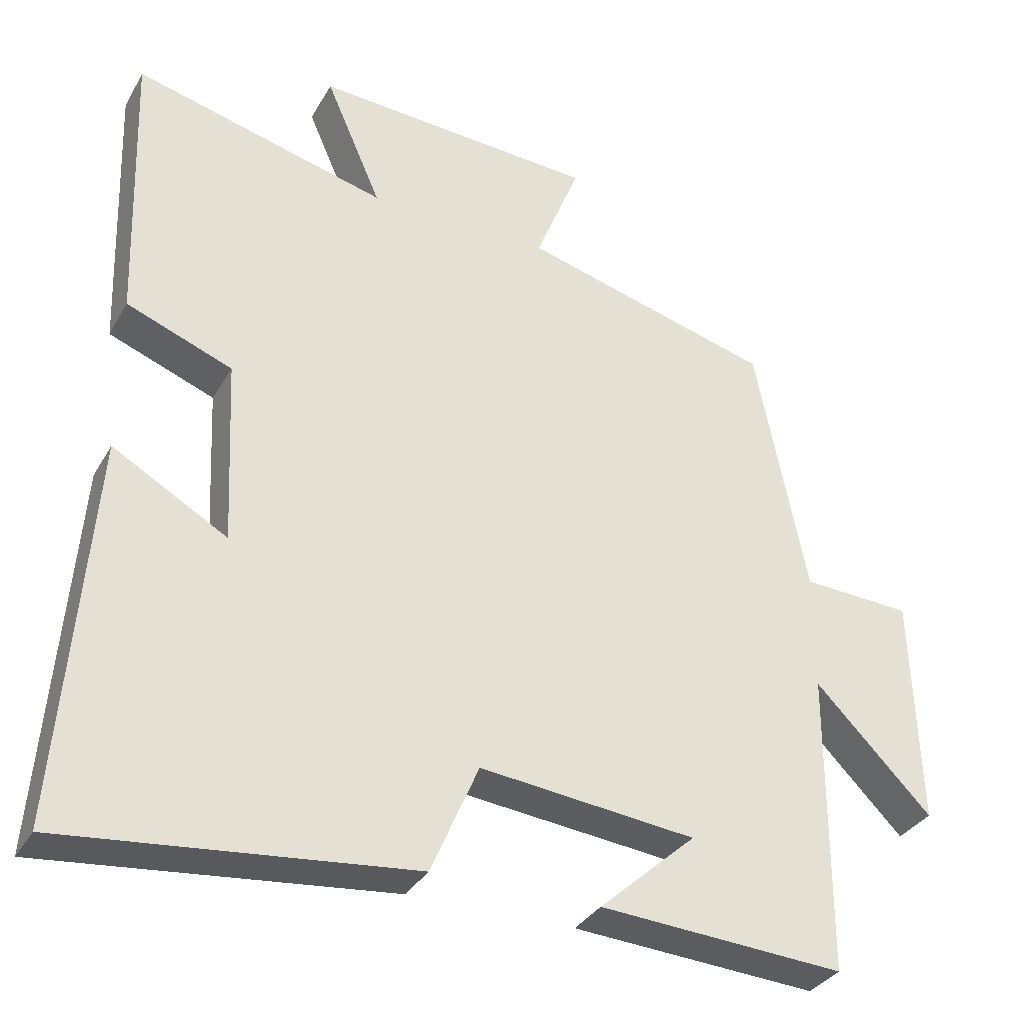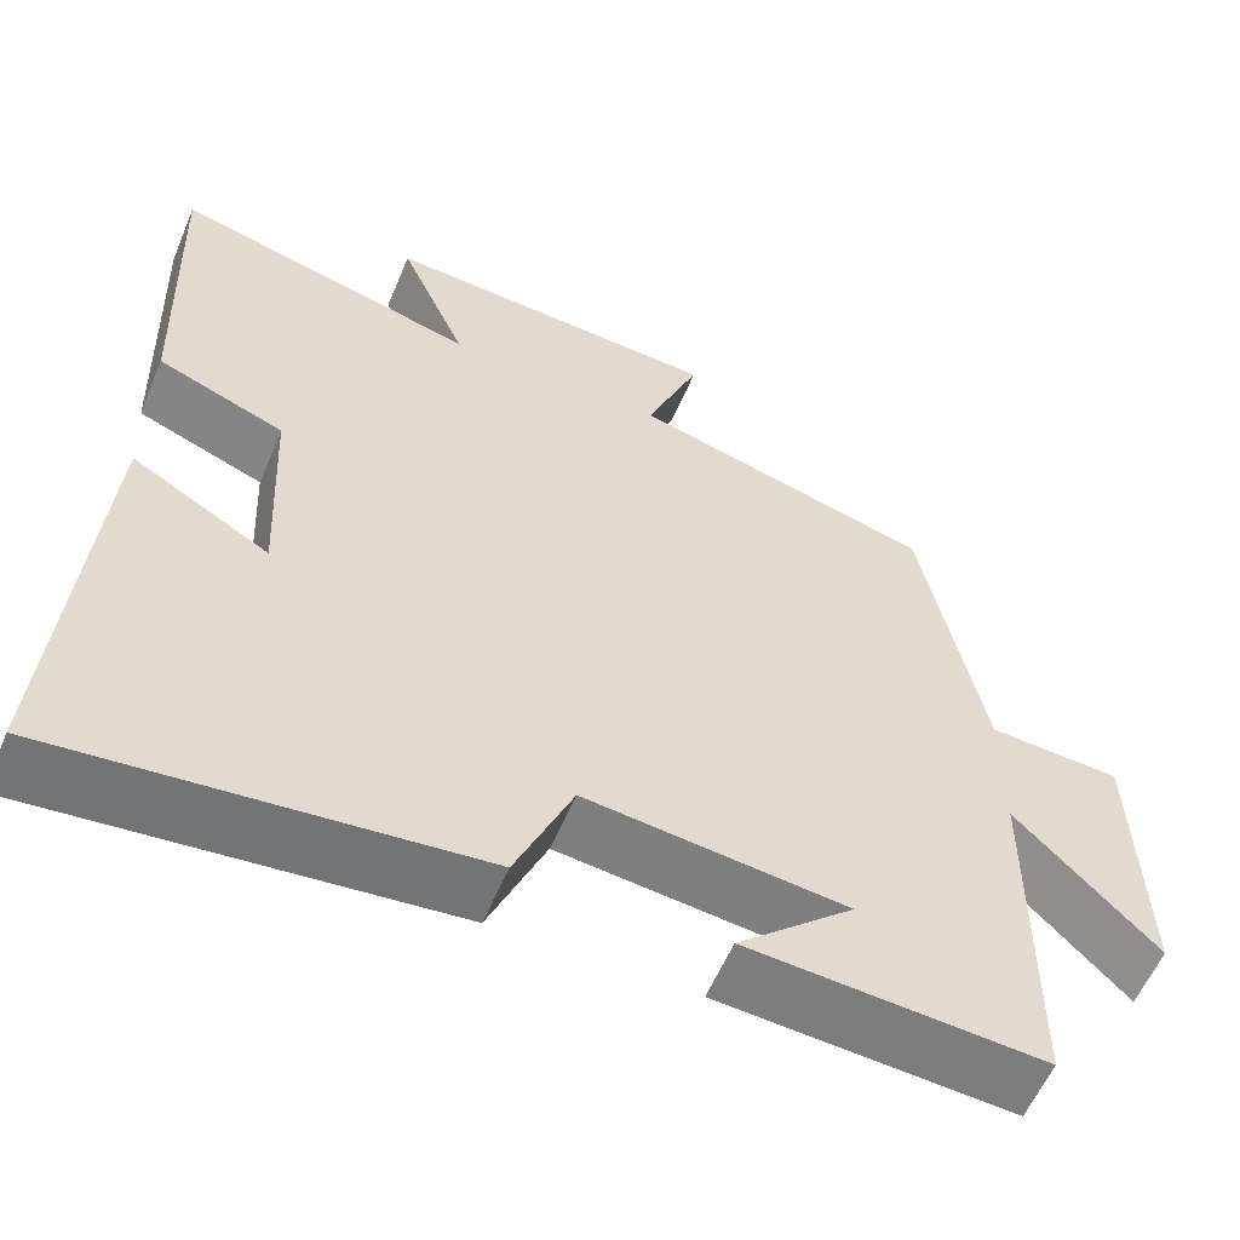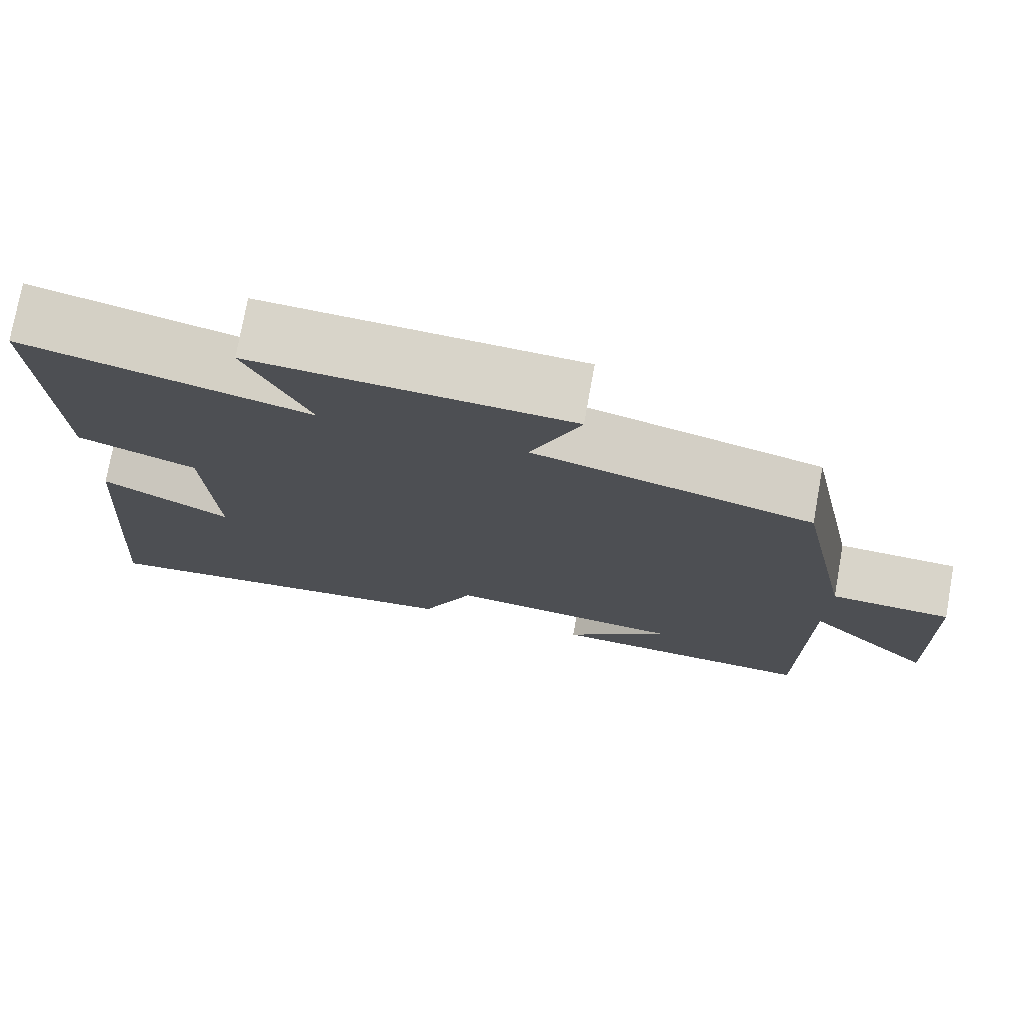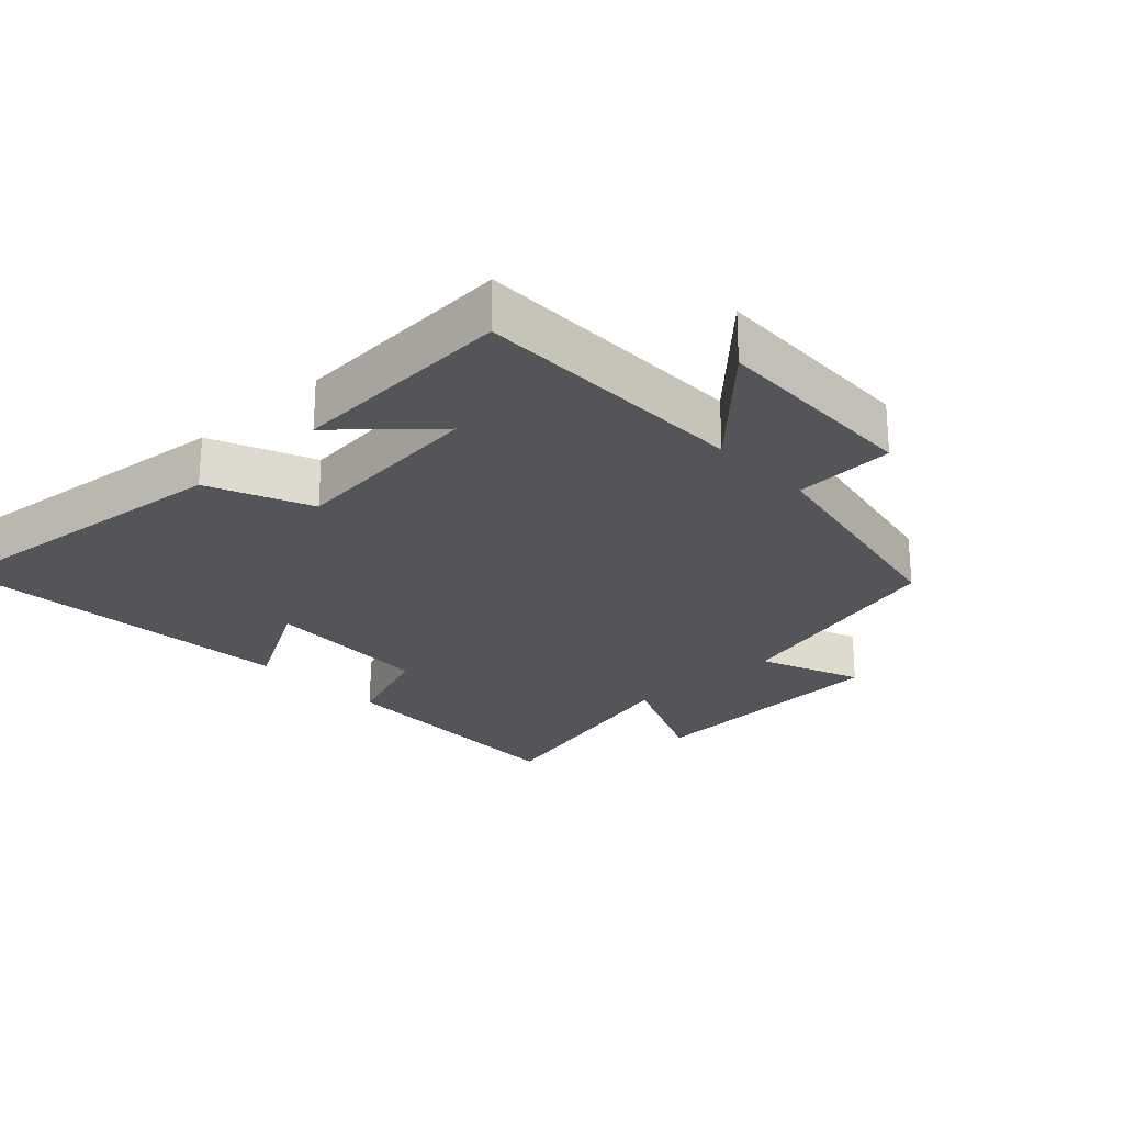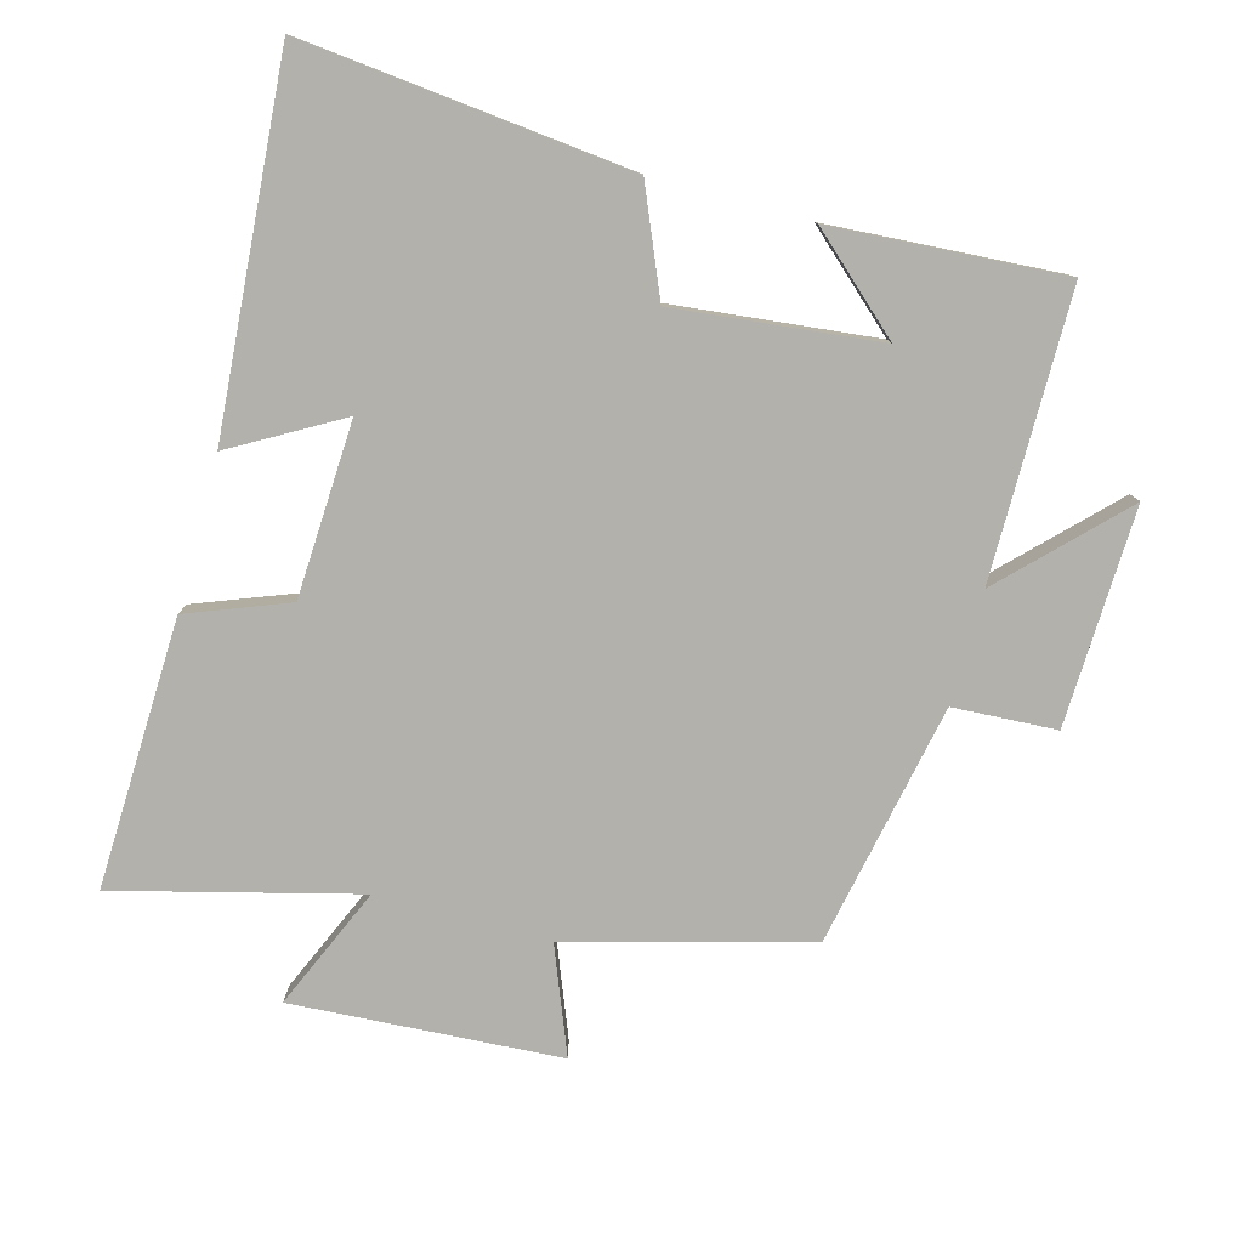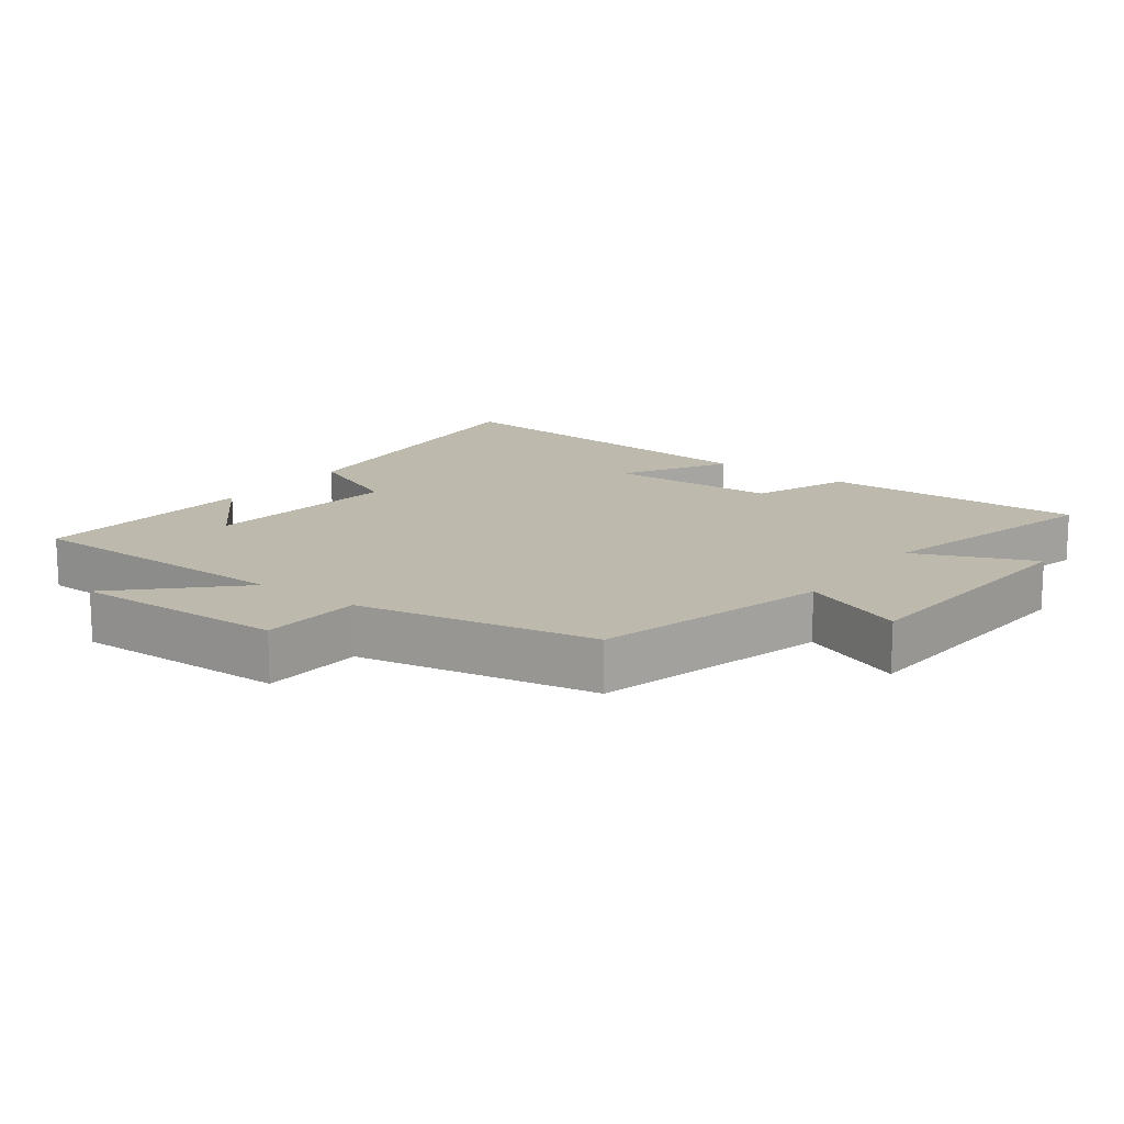
<metadata>
{"format":"obj","ext":"obj","renderer":"f3d","projection":"perspective","resolution":1024,"background":"white","views":[{"elev":-33.4,"azim":154.3,"up":"+Z"},{"elev":-58.1,"azim":157.2,"up":"+Z"},{"elev":75.8,"azim":-169.8,"up":"+Z"},{"elev":-24.2,"azim":-136.8,"up":"+Y"},{"elev":-79.1,"azim":164.7,"up":"+Y"},{"elev":15.0,"azim":-53.2,"up":"+Y"}]}
</metadata>
<code>
v -0.43 0.07 0.406
v -0.085 0.07 0.5
v -0.146 0.07 0.653
v 0.242 0.07 0.677
v 0.165 0.07 0.5
v 0.513 0.07 0.59
v 0.5 0.07 0.2
v 0.355 0.07 0.144
v 0.343 0.07 -0.11
v 0.5 0.07 -0.02
v 0.541 0.07 -0.549
v 0.066 0.07 -0.5
v 0.001 0.07 -0.348
v -0.295 0.07 -0.38
v -0.162 0.07 -0.5
v -0.498 0.07 -0.522
v -0.5 0.07 -0.108
v -0.66 0.07 -0.27
v -0.65 0.07 0.046
v -0.5 0.07 0.054
v -0.43 0 0.406
v -0.085 0 0.5
v -0.146 0 0.653
v 0.242 0 0.677
v 0.165 0 0.5
v 0.513 0 0.59
v 0.5 0 0.2
v 0.355 0 0.144
v 0.343 0 -0.11
v 0.5 0 -0.02
v 0.541 0 -0.549
v 0.066 0 -0.5
v 0.001 0 -0.348
v -0.295 0 -0.38
v -0.162 0 -0.5
v -0.498 0 -0.522
v -0.5 0 -0.108
v -0.66 0 -0.27
v -0.65 0 0.046
v -0.5 0 0.054
f 17 18 19 20
f 17 20 1 2
f 16 17 2
f 14 15 16
f 14 16 2
f 13 14 2
f 12 13 2
f 9 10 11 12
f 8 9 12 2
f 5 6 7 8
f 5 8 2 3
f 3 4 5
f 40 39 38 37
f 22 21 40 37
f 22 37 36
f 36 35 34
f 22 36 34
f 22 34 33
f 22 33 32
f 32 31 30 29
f 22 32 29 28
f 28 27 26 25
f 23 22 28 25
f 25 24 23
f 1 21 22 2
f 2 22 23 3
f 3 23 24 4
f 4 24 25 5
f 5 25 26 6
f 6 26 27 7
f 7 27 28 8
f 8 28 29 9
f 9 29 30 10
f 10 30 31 11
f 11 31 32 12
f 12 32 33 13
f 13 33 34 14
f 14 34 35 15
f 15 35 36 16
f 16 36 37 17
f 17 37 38 18
f 18 38 39 19
f 19 39 40 20
f 20 40 21 1

</code>
